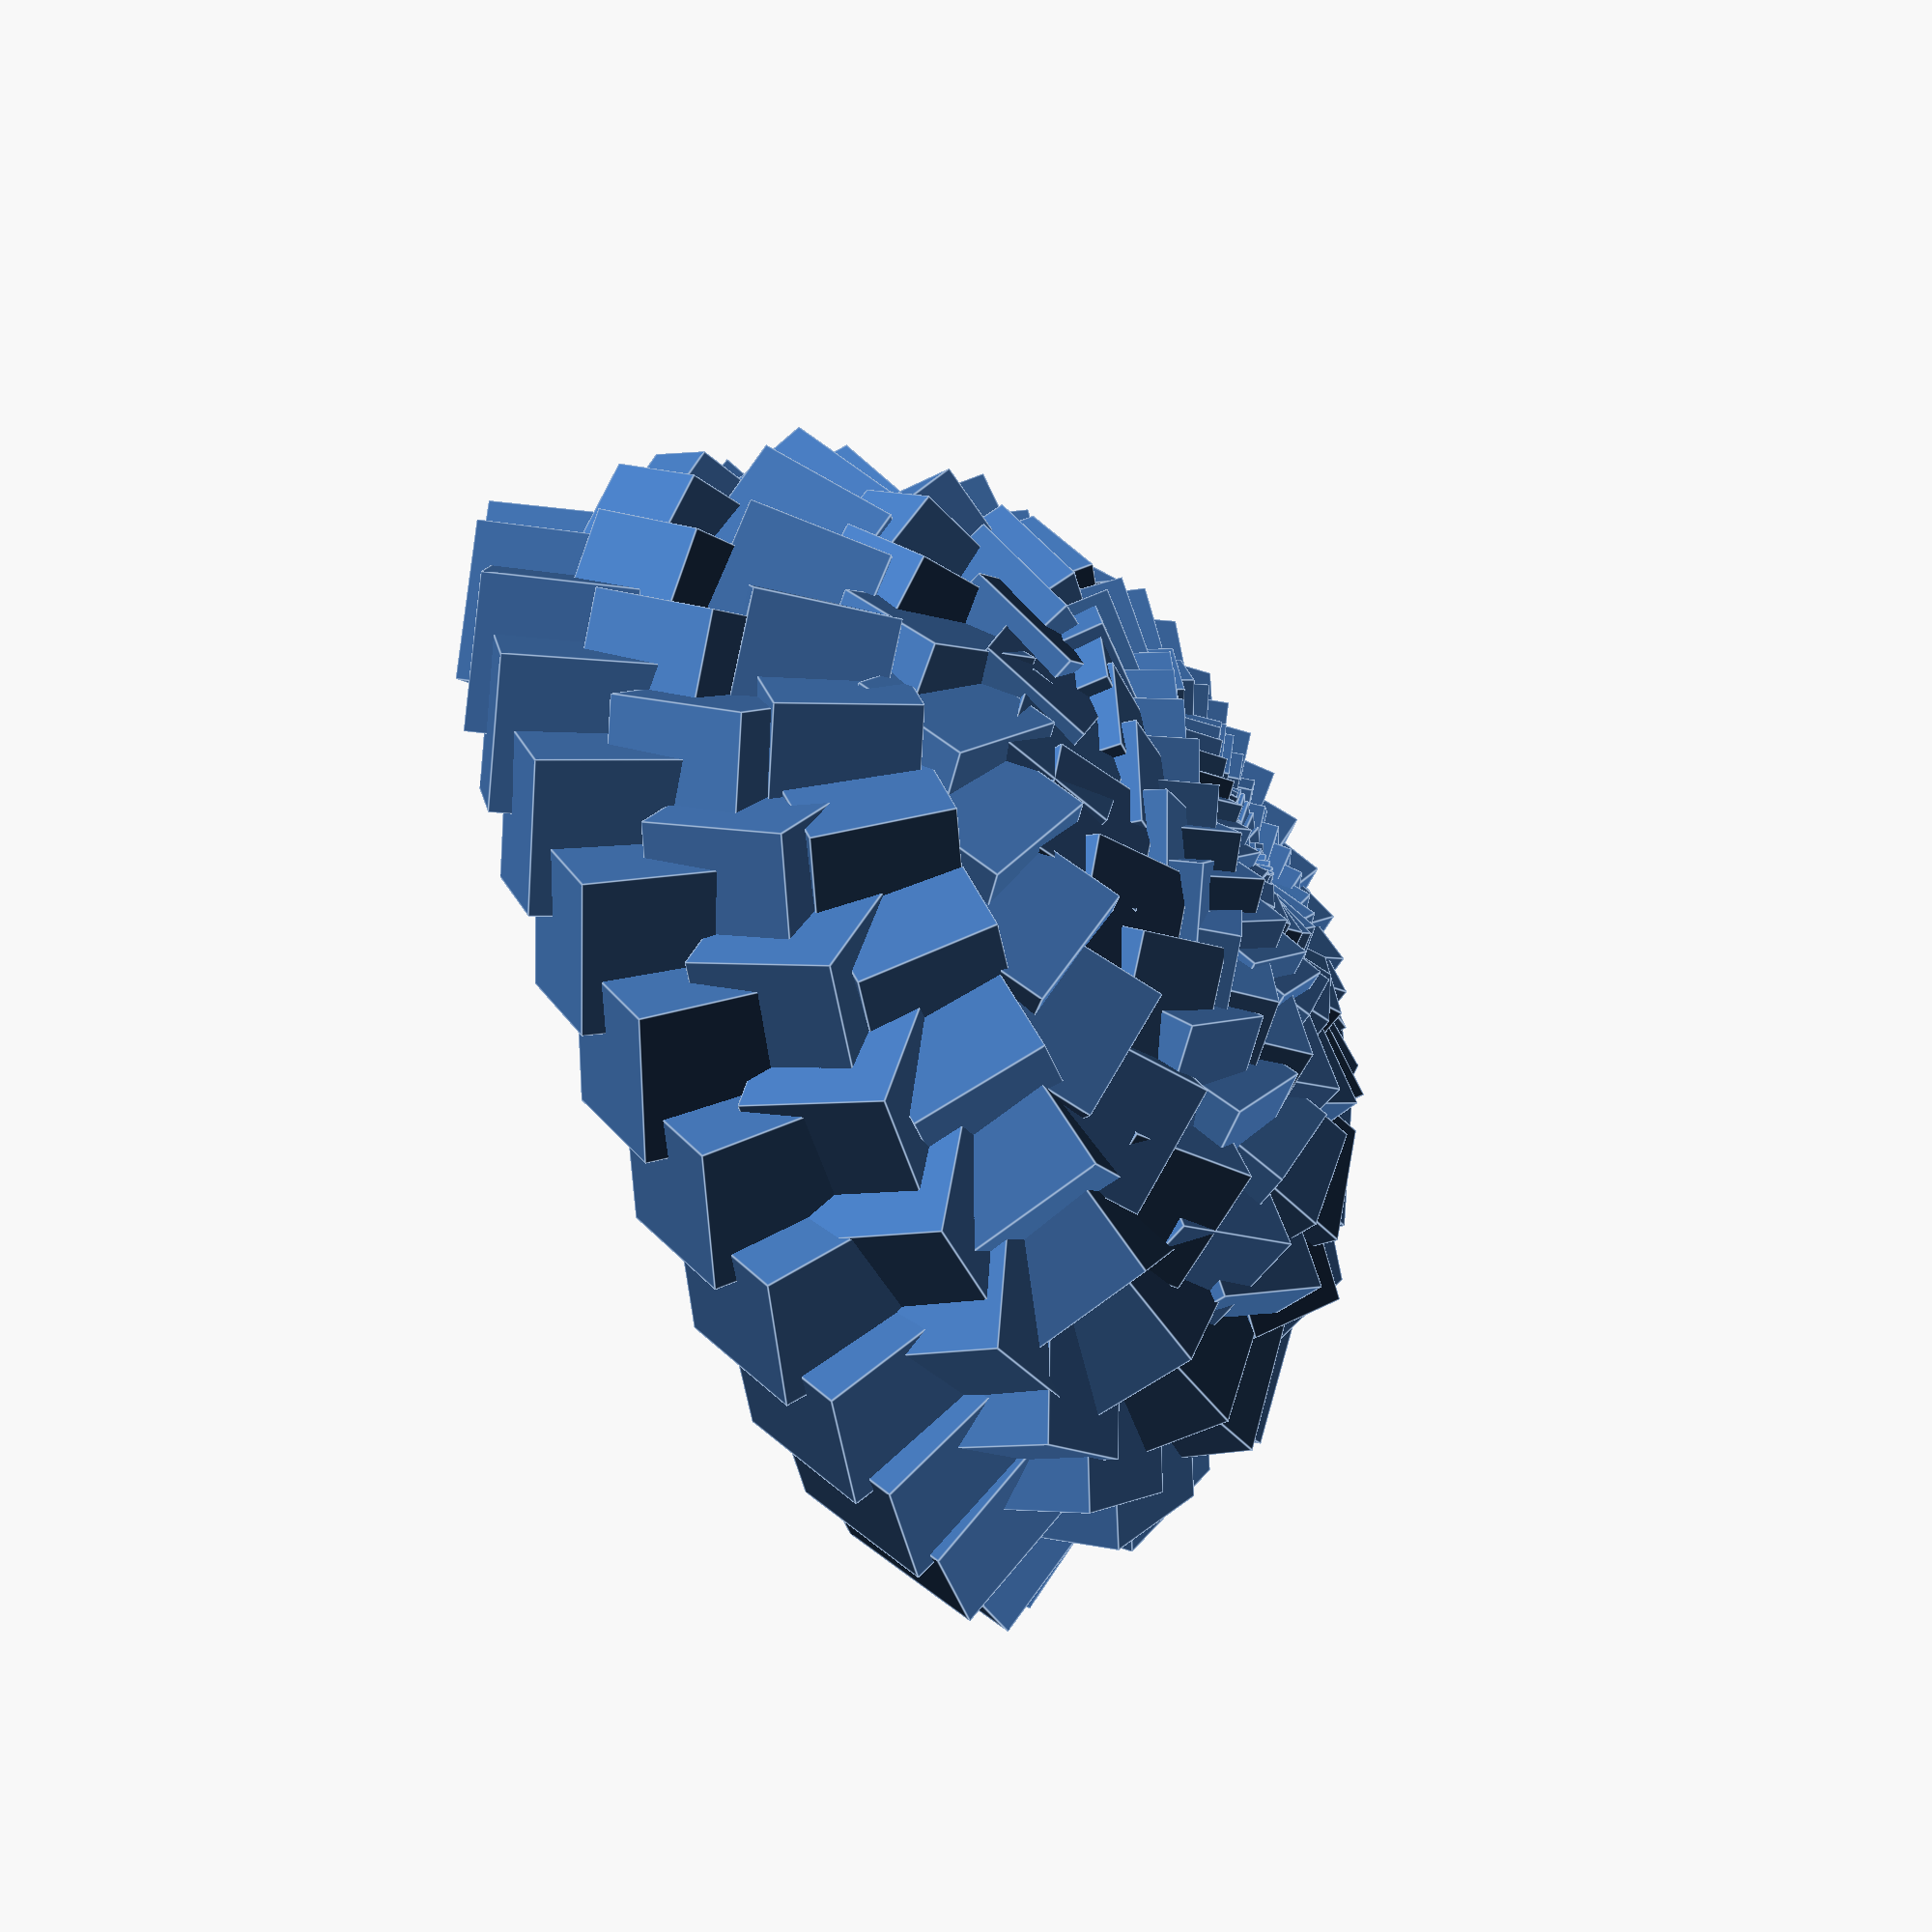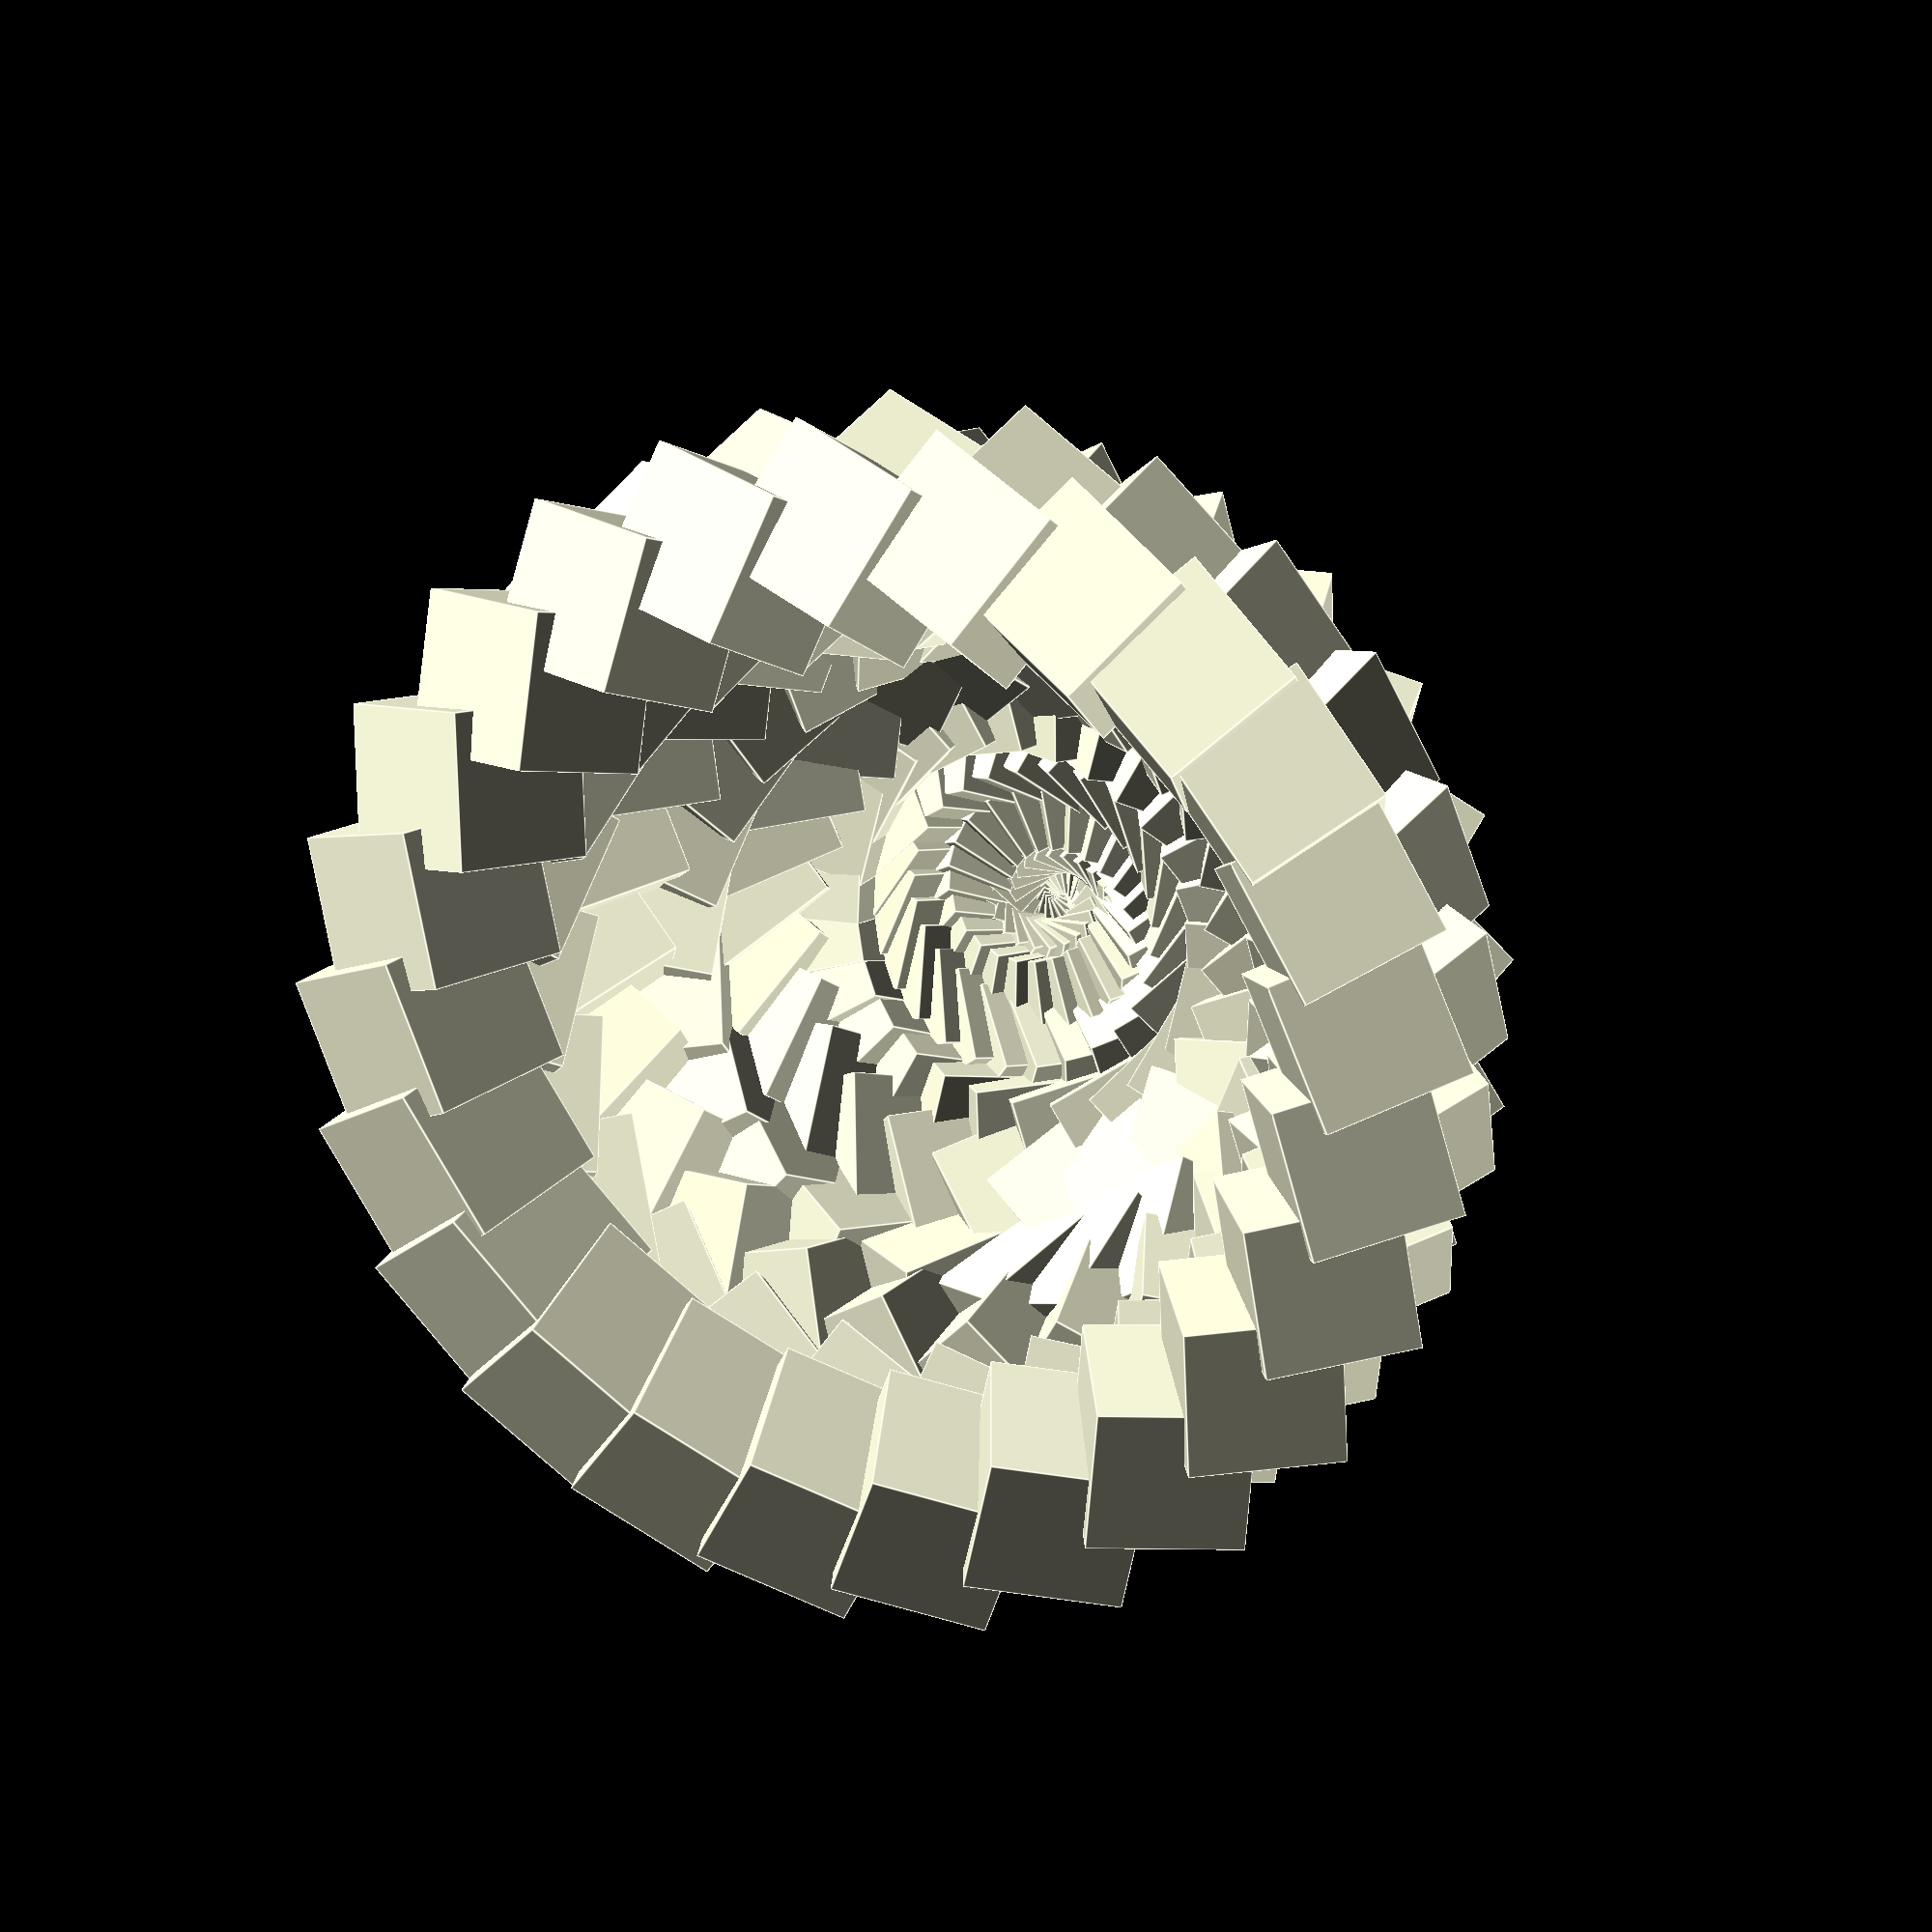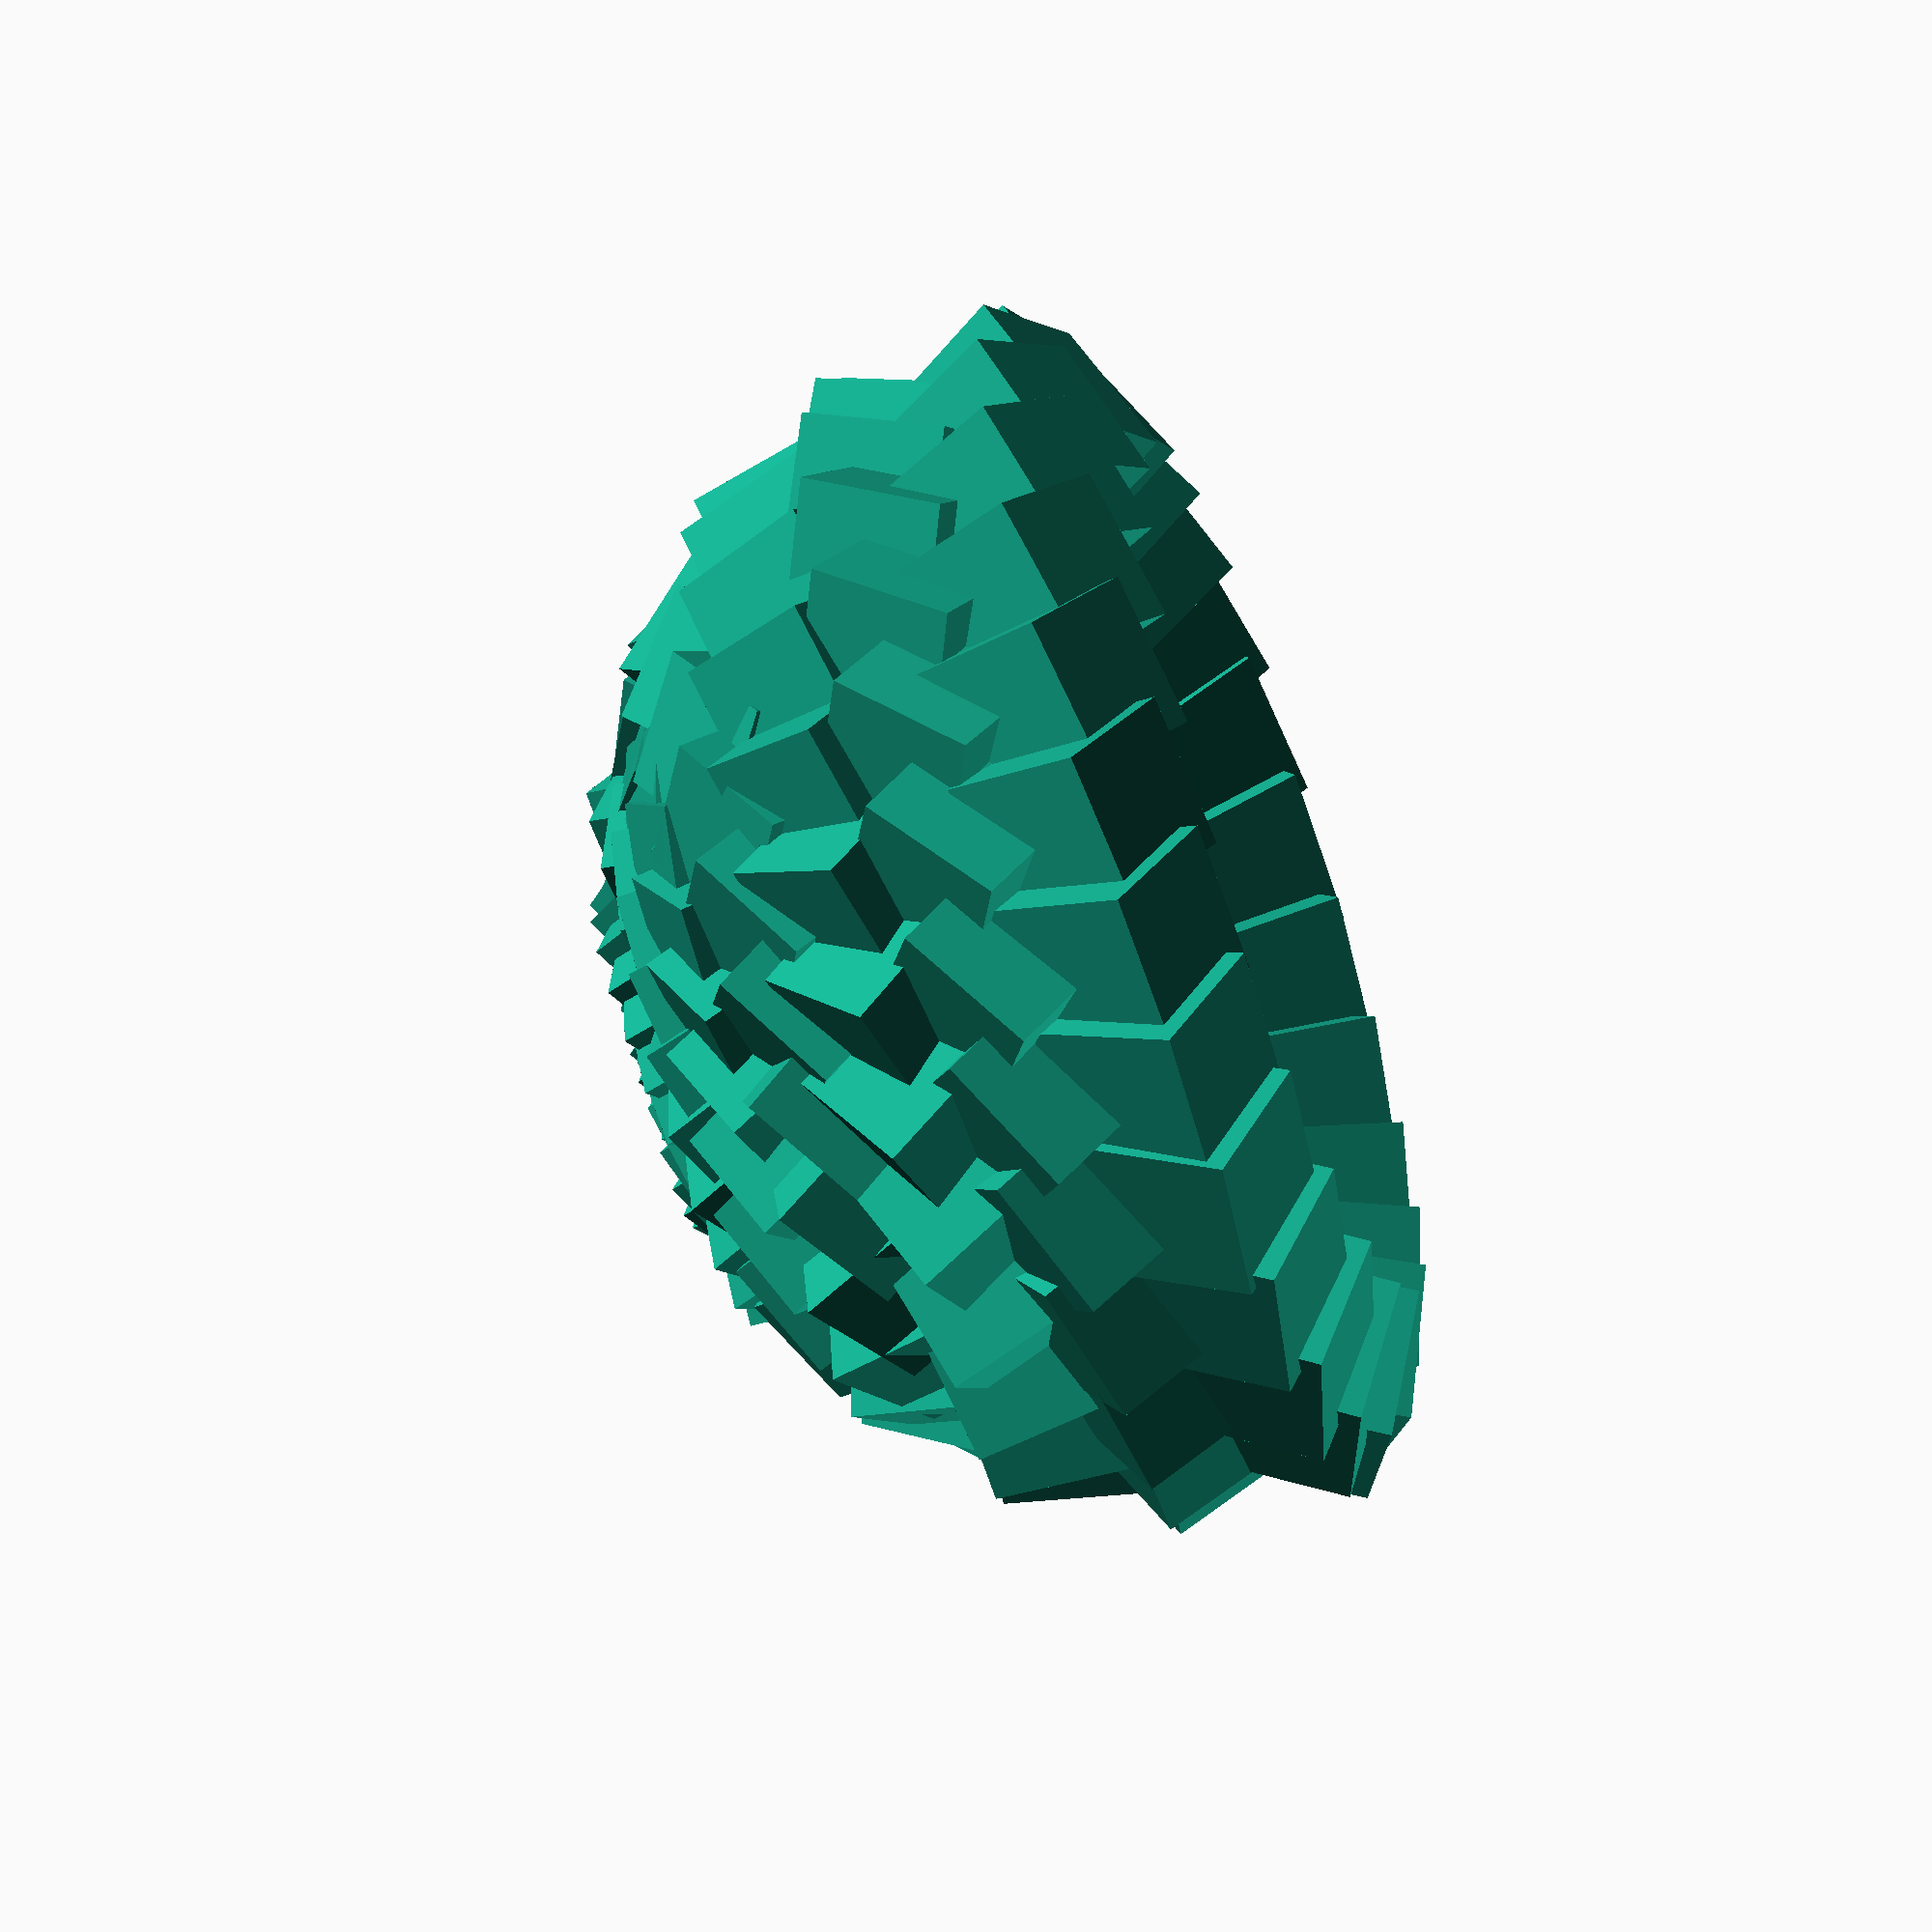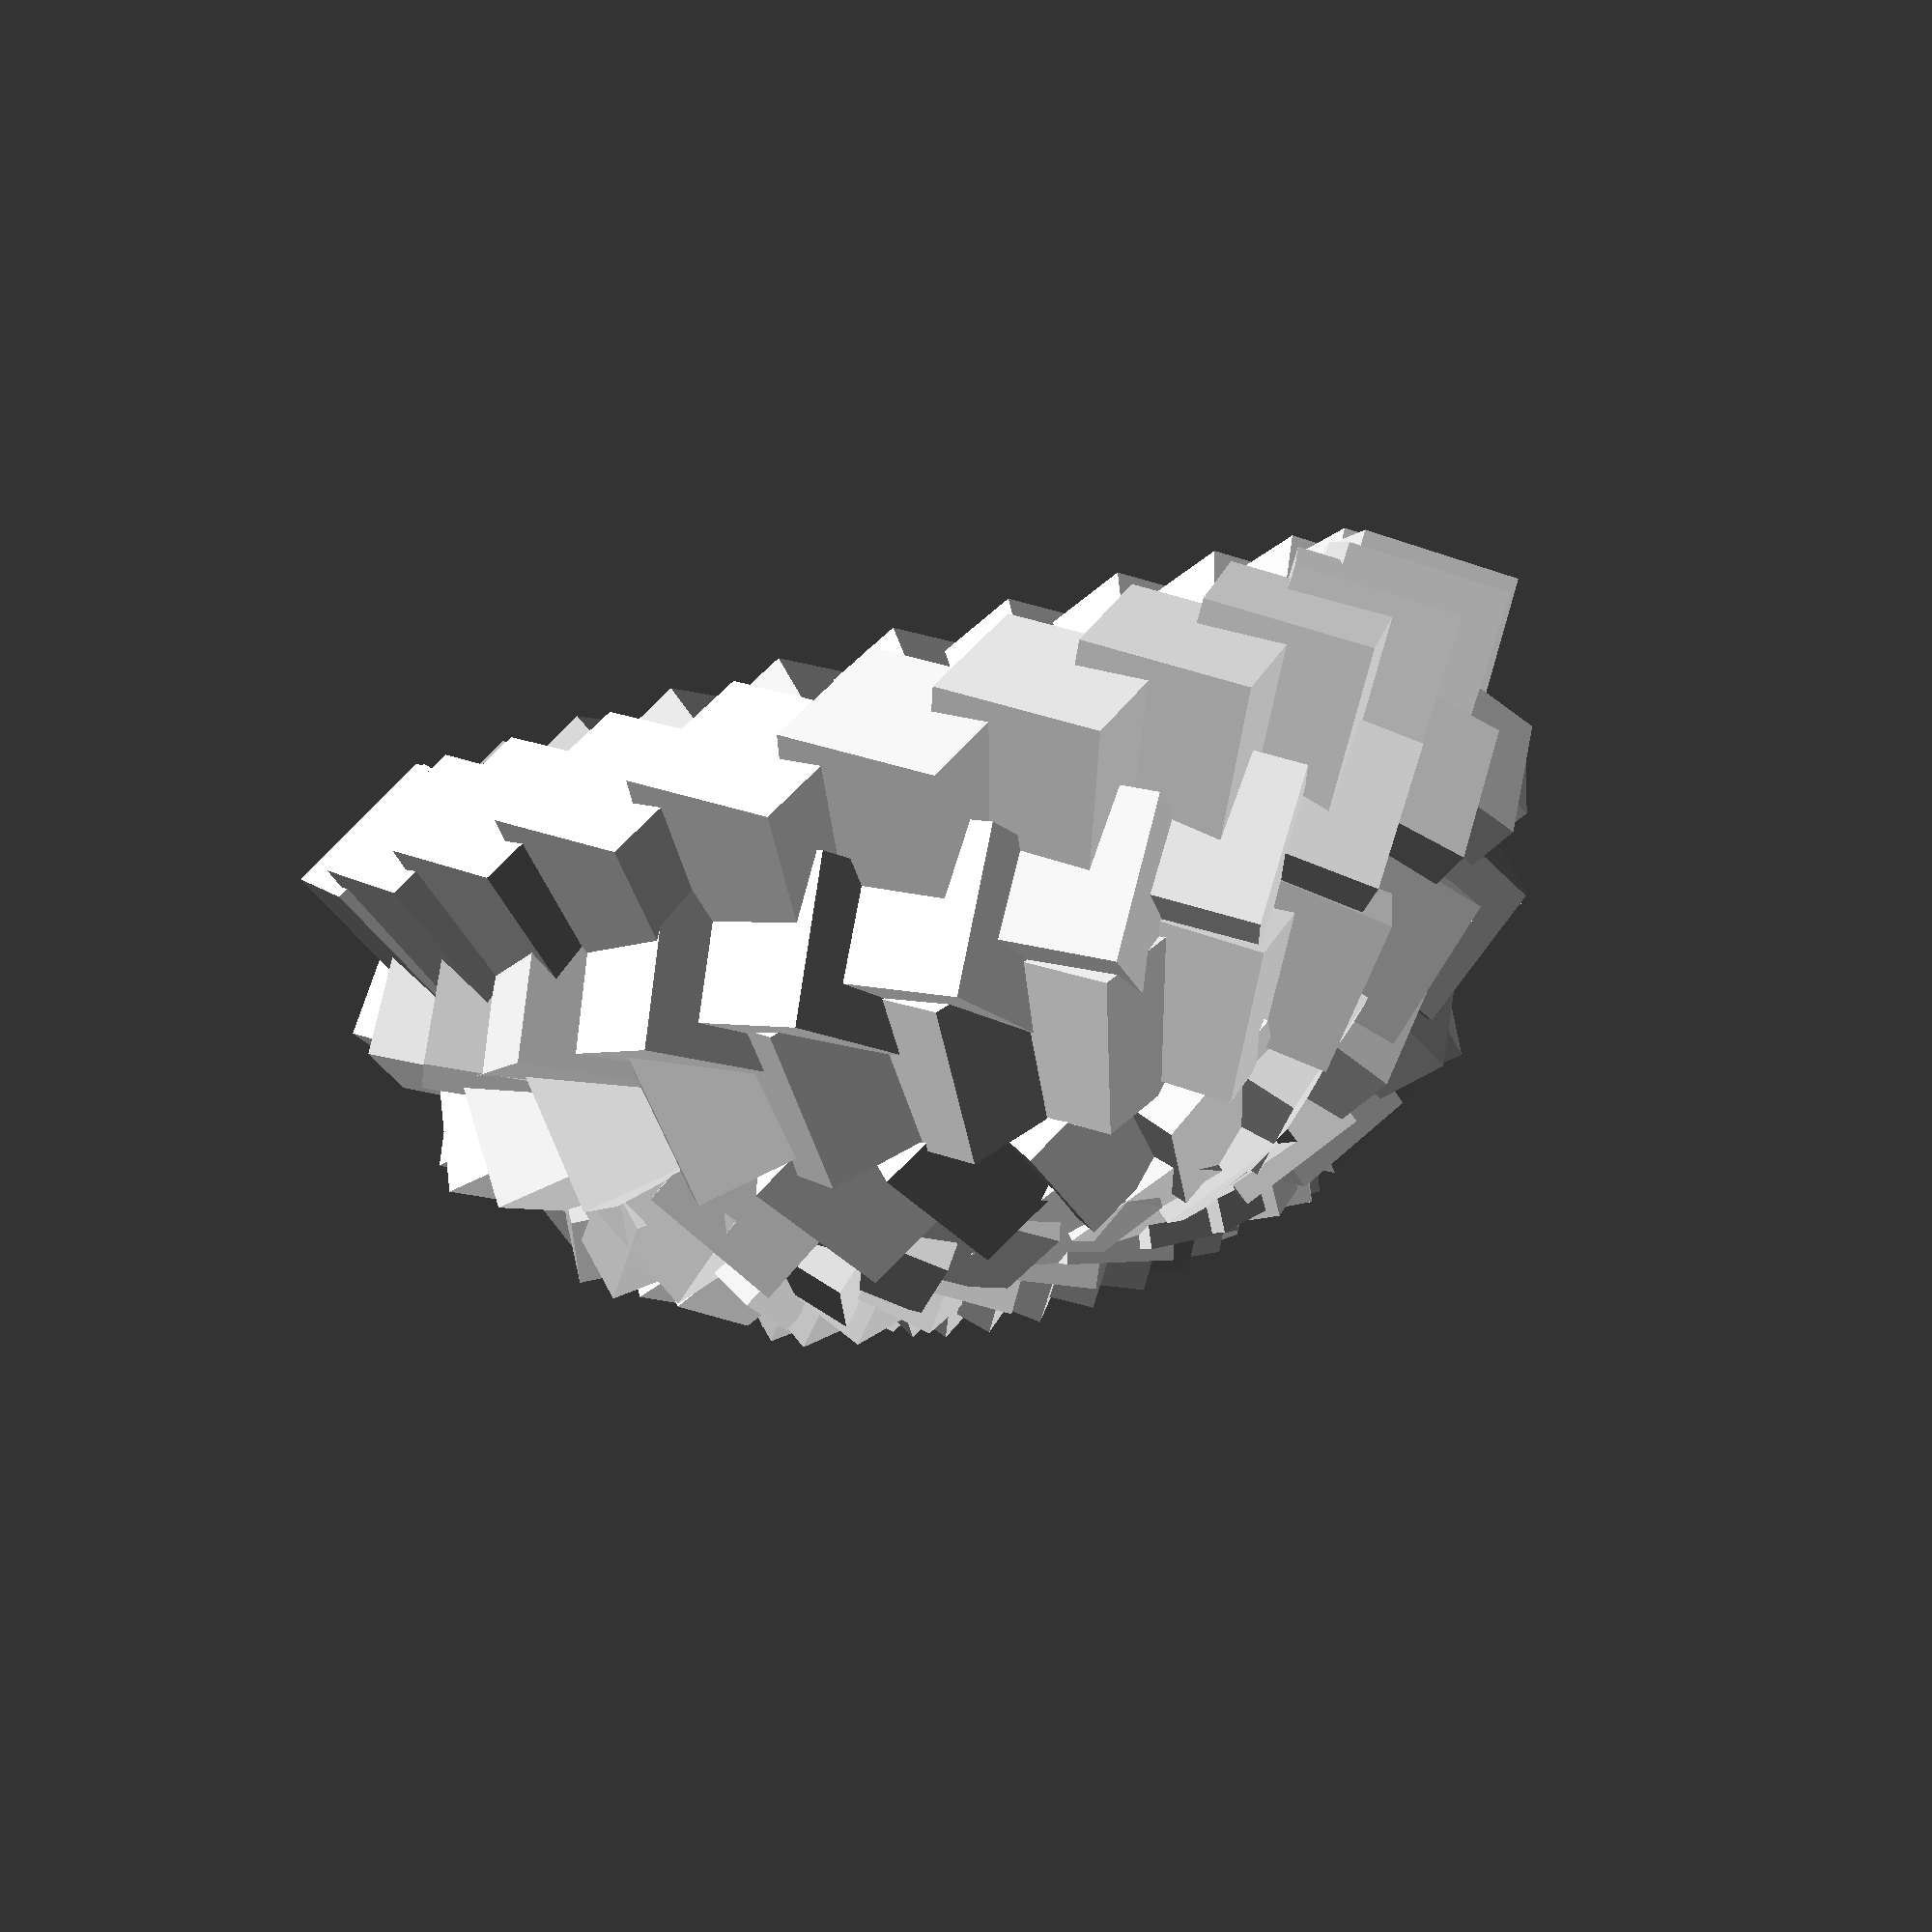
<openscad>
K = 2;

$fn = 60;
R = 10;
S = 6.5/K;
Z_STEPS = 12 *K;
Y_STEPS = 5 *K;

N = 1;

// animate: 1, 24, 24

module shape() {
	for (i = [0:Z_STEPS-1]) {
		z_angle = 360 / Z_STEPS * i;
		for (j0 = [1:Y_STEPS]) {
			y_angle = 90 / Y_STEPS * j0;
            j = pow(j0/Y_STEPS, 1.7) * Y_STEPS;
			y_angle_2 = 90 / Y_STEPS * j;
			size = sin(y_angle)*S;
            //size = (y_angle/90)*S;

            b = i / (Z_STEPS) * 360;
            a = j0 / (Y_STEPS) * 360;

			rotate([0, 0, z_angle+y_angle_2])
			rotate([0, y_angle_2, 0])
			translate([0, 0, R])

//            rotate([b/2 + (y_angle-z_angle), a + z_angle, y_angle+45])
//            rotate([0, -b/2, a])
//            rotate([0, 0, a])

            rotate([45, 45, 45])
            rotate([a, 0, 0])
            rotate([0, 0, b/2])
            cube(size, center=true);
            //cylinder(h=size, d=size*1.5, center=true);
            //scale([1.75,1.75,.75]) sphere(size);
        }
	}
}

rotate([0,0, $t*360])
difference() {
    shape();
    //translate([0, 0, -R]) cylinder(h=R, r=R+S);
    //sphere(r=R);
}
</openscad>
<views>
elev=68.6 azim=249.9 roll=296.3 proj=o view=edges
elev=343.8 azim=245.4 roll=200.0 proj=o view=edges
elev=248.9 azim=132.2 roll=71.7 proj=o view=wireframe
elev=265.0 azim=45.0 roll=345.9 proj=p view=wireframe
</views>
